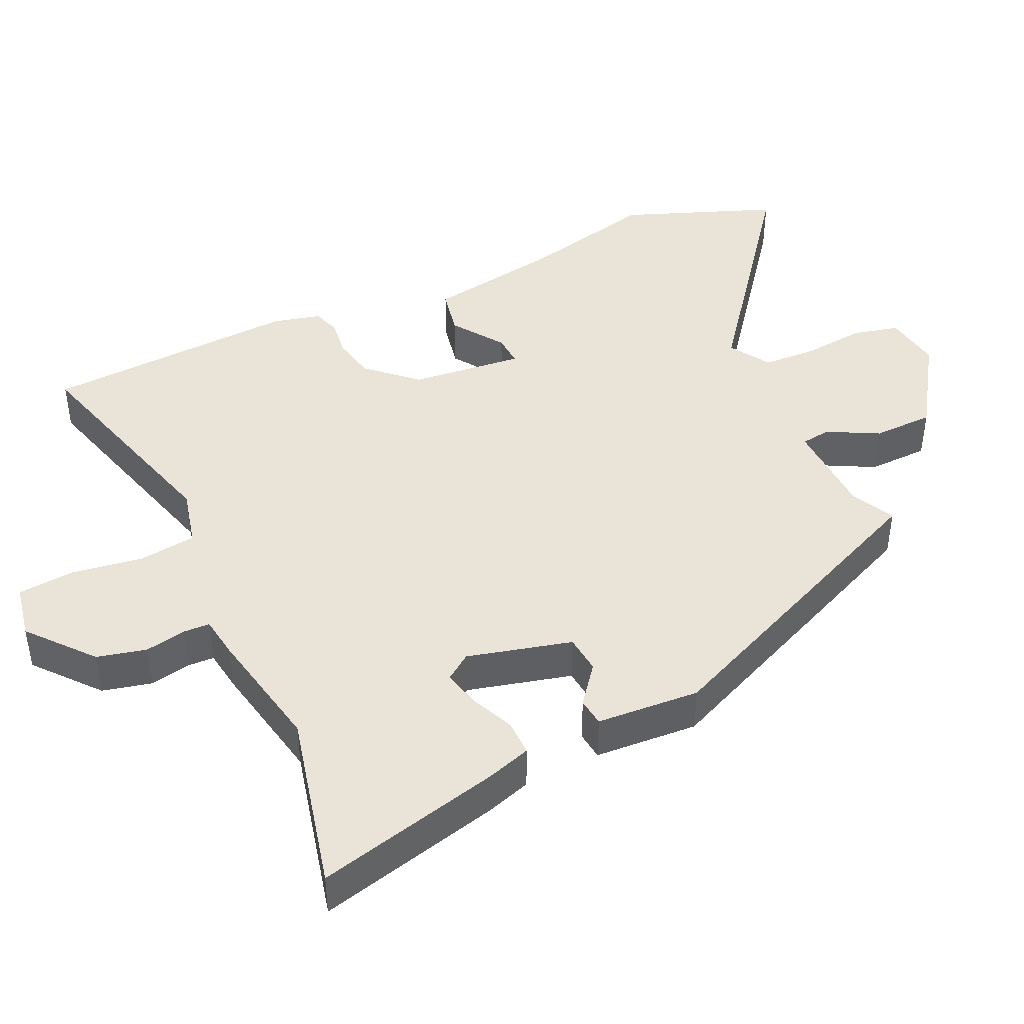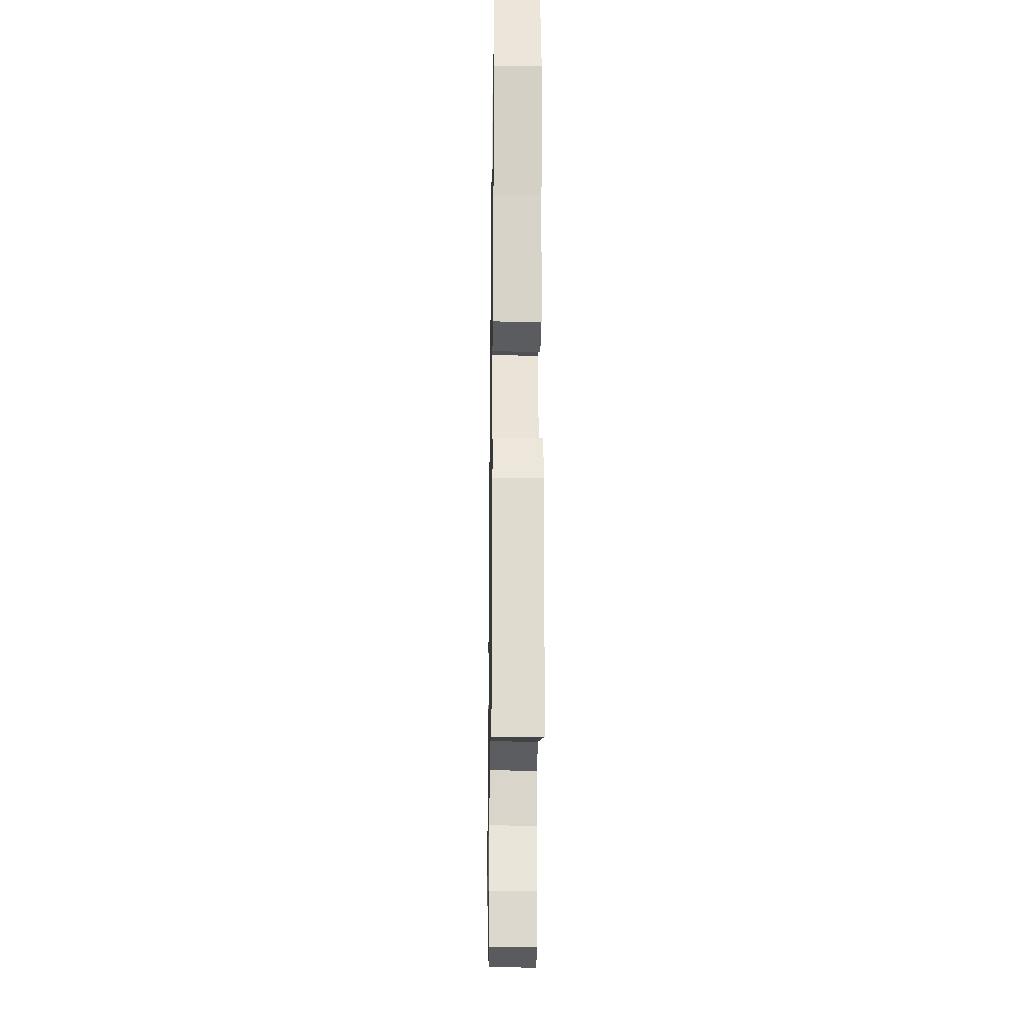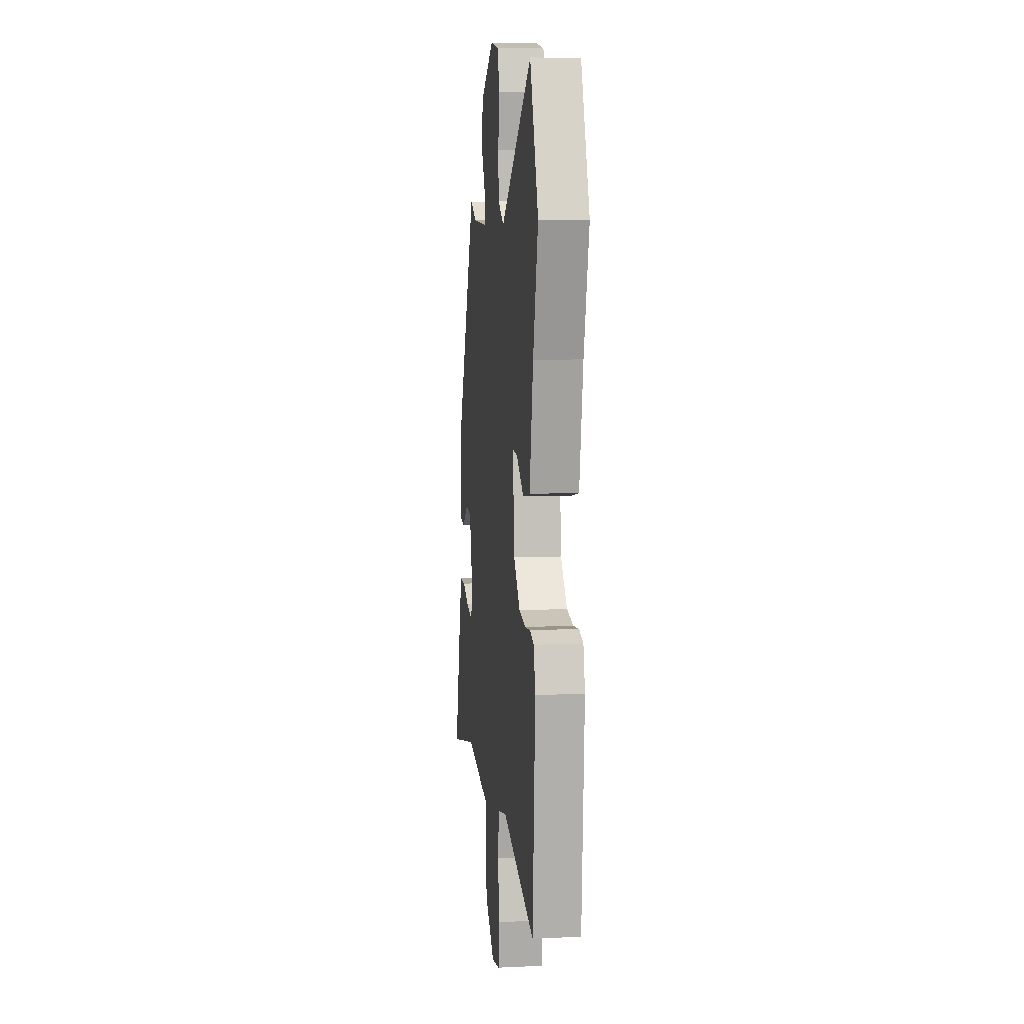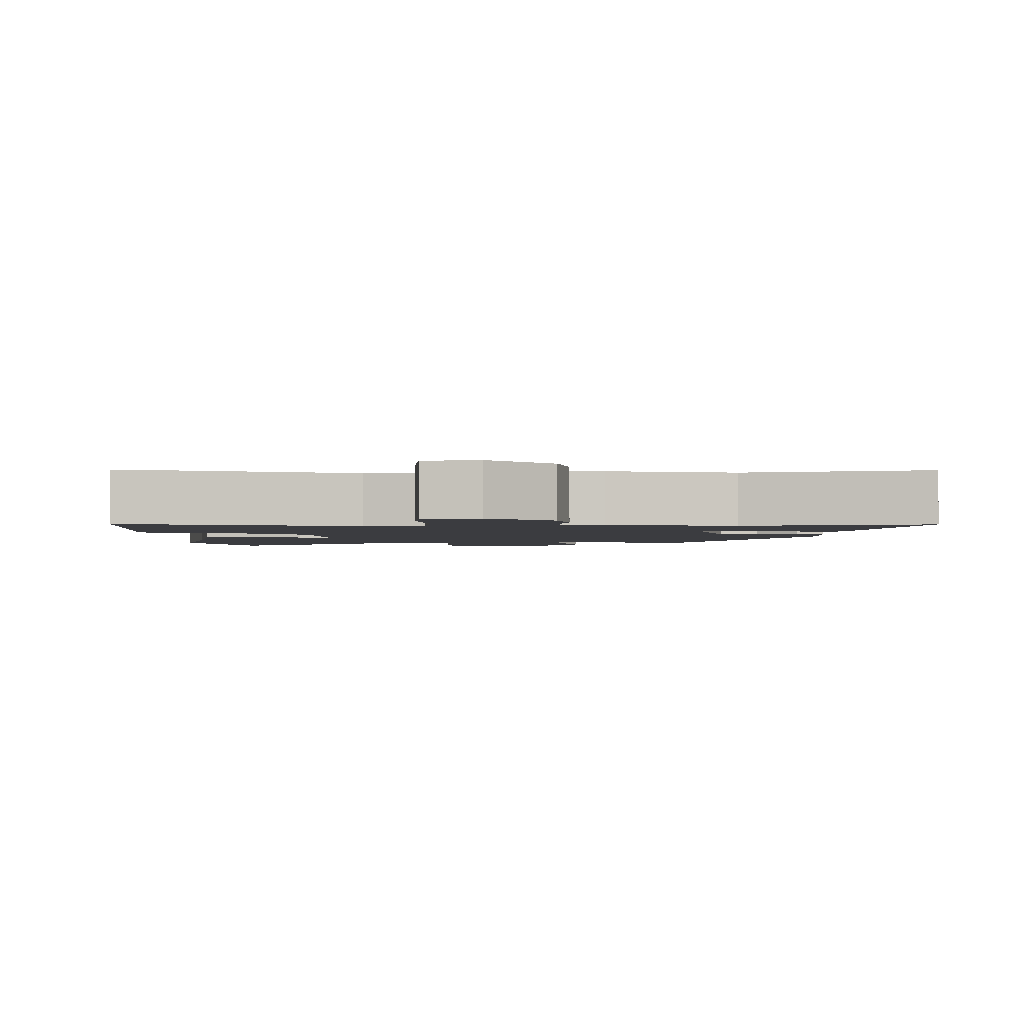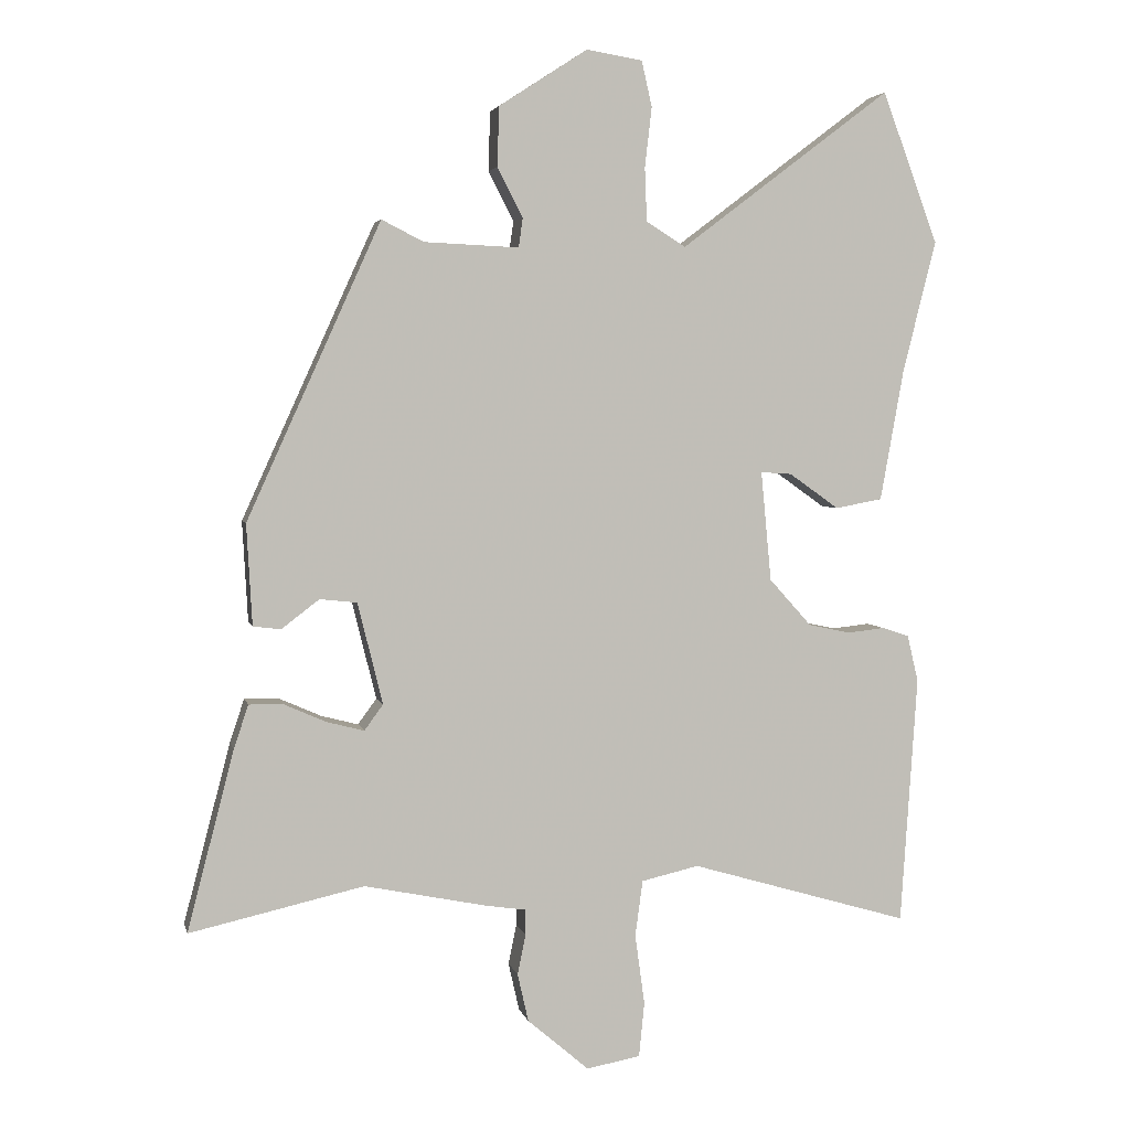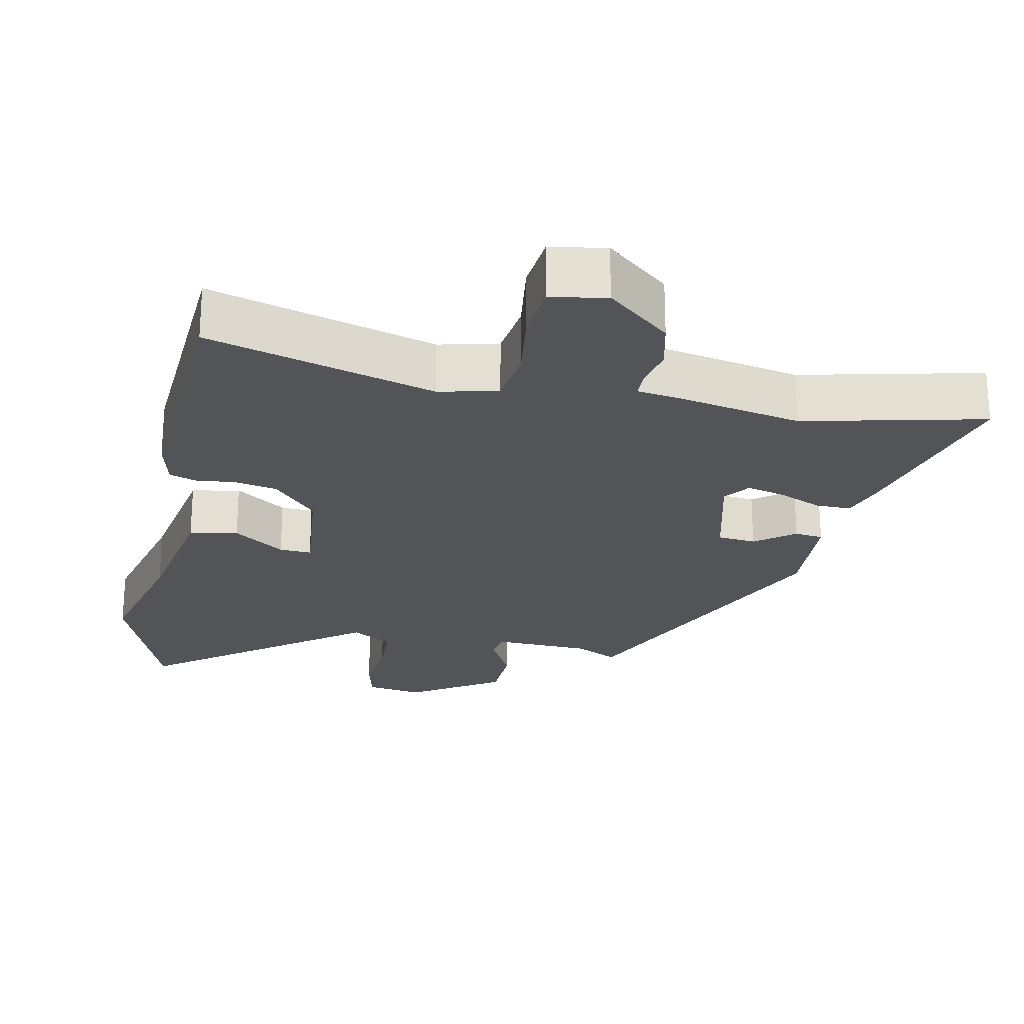
<metadata>
{"format":"obj","ext":"obj","renderer":"f3d","projection":"perspective","resolution":1024,"background":"white","views":[{"elev":43.5,"azim":-114.3,"up":"+Y"},{"elev":-23.3,"azim":89.1,"up":"+Z"},{"elev":8.2,"azim":82.8,"up":"+Z"},{"elev":-2.1,"azim":-179.4,"up":"+Y"},{"elev":3.9,"azim":-12.3,"up":"+Z"},{"elev":-23.6,"azim":168.6,"up":"+Y"}]}
</metadata>
<code>
v 0.468 0.07 -0.549
v 0.15 0.07 -0.456
v 0.067 0.07 -0.475
v 0.056 0.07 -0.556
v 0.07 0.07 -0.658
v 0.062 0.07 -0.737
v -0.016 0.07 -0.751
v -0.105 0.07 -0.675
v -0.121 0.07 -0.605
v -0.109 0.07 -0.547
v -0.11 0.07 -0.51
v -0.169 0.07 -0.501
v -0.345 0.07 -0.465
v -0.598 0.07 -0.522
v -0.53 0.07 -0.261
v -0.509 0.07 -0.198
v -0.459 0.07 -0.199
v -0.398 0.07 -0.226
v -0.344 0.07 -0.24
v -0.317 0.07 -0.203
v -0.353 0.07 -0.056
v -0.407 0.07 -0.05
v -0.462 0.07 -0.092
v -0.502 0.07 -0.087
v -0.51 0.07 0.059
v -0.316 0.07 0.487
v -0.255 0.07 0.456
v -0.118 0.07 0.45
v -0.112 0.07 0.492
v -0.149 0.07 0.564
v -0.146 0.07 0.65
v -0.018 0.07 0.733
v 0.063 0.07 0.72
v 0.078 0.07 0.654
v 0.068 0.07 0.567
v 0.071 0.07 0.49
v 0.128 0.07 0.454
v 0.432 0.07 0.684
v 0.513 0.07 0.466
v 0.465 0.07 0.275
v 0.431 0.07 0.085
v 0.363 0.07 0.072
v 0.291 0.07 0.123
v 0.246 0.07 0.126
v 0.261 0.07 -0.033
v 0.322 0.07 -0.101
v 0.383 0.07 -0.114
v 0.437 0.07 -0.108
v 0.476 0.07 -0.121
v 0.492 0.07 -0.189
v 0.468 0 -0.549
v 0.15 0 -0.456
v 0.067 0 -0.475
v 0.056 0 -0.556
v 0.07 0 -0.658
v 0.062 0 -0.737
v -0.016 0 -0.751
v -0.105 0 -0.675
v -0.121 0 -0.605
v -0.109 0 -0.547
v -0.11 0 -0.51
v -0.169 0 -0.501
v -0.345 0 -0.465
v -0.598 0 -0.522
v -0.53 0 -0.261
v -0.509 0 -0.198
v -0.459 0 -0.199
v -0.398 0 -0.226
v -0.344 0 -0.24
v -0.317 0 -0.203
v -0.353 0 -0.056
v -0.407 0 -0.05
v -0.462 0 -0.092
v -0.502 0 -0.087
v -0.51 0 0.059
v -0.316 0 0.487
v -0.255 0 0.456
v -0.118 0 0.45
v -0.112 0 0.492
v -0.149 0 0.564
v -0.146 0 0.65
v -0.018 0 0.733
v 0.063 0 0.72
v 0.078 0 0.654
v 0.068 0 0.567
v 0.071 0 0.49
v 0.128 0 0.454
v 0.432 0 0.684
v 0.513 0 0.466
v 0.465 0 0.275
v 0.431 0 0.085
v 0.363 0 0.072
v 0.291 0 0.123
v 0.246 0 0.126
v 0.261 0 -0.033
v 0.322 0 -0.101
v 0.383 0 -0.114
v 0.437 0 -0.108
v 0.476 0 -0.121
v 0.492 0 -0.189
f 47 48 49 50
f 46 47 50 1
f 45 46 1 2
f 44 45 2 3
f 40 41 42 43
f 40 43 44
f 37 38 39 40
f 37 40 44
f 36 37 44 3
f 32 33 34 35
f 29 30 31 32
f 28 29 32 35
f 24 25 26 27
f 22 23 24 27
f 21 22 27 28
f 20 21 28 35
f 15 16 17 18
f 13 14 15 18
f 11 12 13 18
f 11 18 19
f 7 8 9 10
f 7 10 11
f 4 5 6 7
f 4 7 11
f 20 35 36 3
f 11 19 20
f 3 4 11 20
f 100 99 98 97
f 51 100 97 96
f 52 51 96 95
f 53 52 95 94
f 93 92 91 90
f 94 93 90
f 90 89 88 87
f 94 90 87
f 53 94 87 86
f 85 84 83 82
f 82 81 80 79
f 85 82 79 78
f 77 76 75 74
f 77 74 73 72
f 78 77 72 71
f 85 78 71 70
f 68 67 66 65
f 68 65 64 63
f 68 63 62 61
f 69 68 61
f 60 59 58 57
f 61 60 57
f 57 56 55 54
f 61 57 54
f 53 86 85 70
f 70 69 61
f 70 61 54 53
f 1 51 52 2
f 2 52 53 3
f 3 53 54 4
f 4 54 55 5
f 5 55 56 6
f 6 56 57 7
f 7 57 58 8
f 8 58 59 9
f 9 59 60 10
f 10 60 61 11
f 11 61 62 12
f 12 62 63 13
f 13 63 64 14
f 14 64 65 15
f 15 65 66 16
f 16 66 67 17
f 17 67 68 18
f 18 68 69 19
f 19 69 70 20
f 20 70 71 21
f 21 71 72 22
f 22 72 73 23
f 23 73 74 24
f 24 74 75 25
f 25 75 76 26
f 26 76 77 27
f 27 77 78 28
f 28 78 79 29
f 29 79 80 30
f 30 80 81 31
f 31 81 82 32
f 32 82 83 33
f 33 83 84 34
f 34 84 85 35
f 35 85 86 36
f 36 86 87 37
f 37 87 88 38
f 38 88 89 39
f 39 89 90 40
f 40 90 91 41
f 41 91 92 42
f 42 92 93 43
f 43 93 94 44
f 44 94 95 45
f 45 95 96 46
f 46 96 97 47
f 47 97 98 48
f 48 98 99 49
f 49 99 100 50
f 50 100 51 1

</code>
